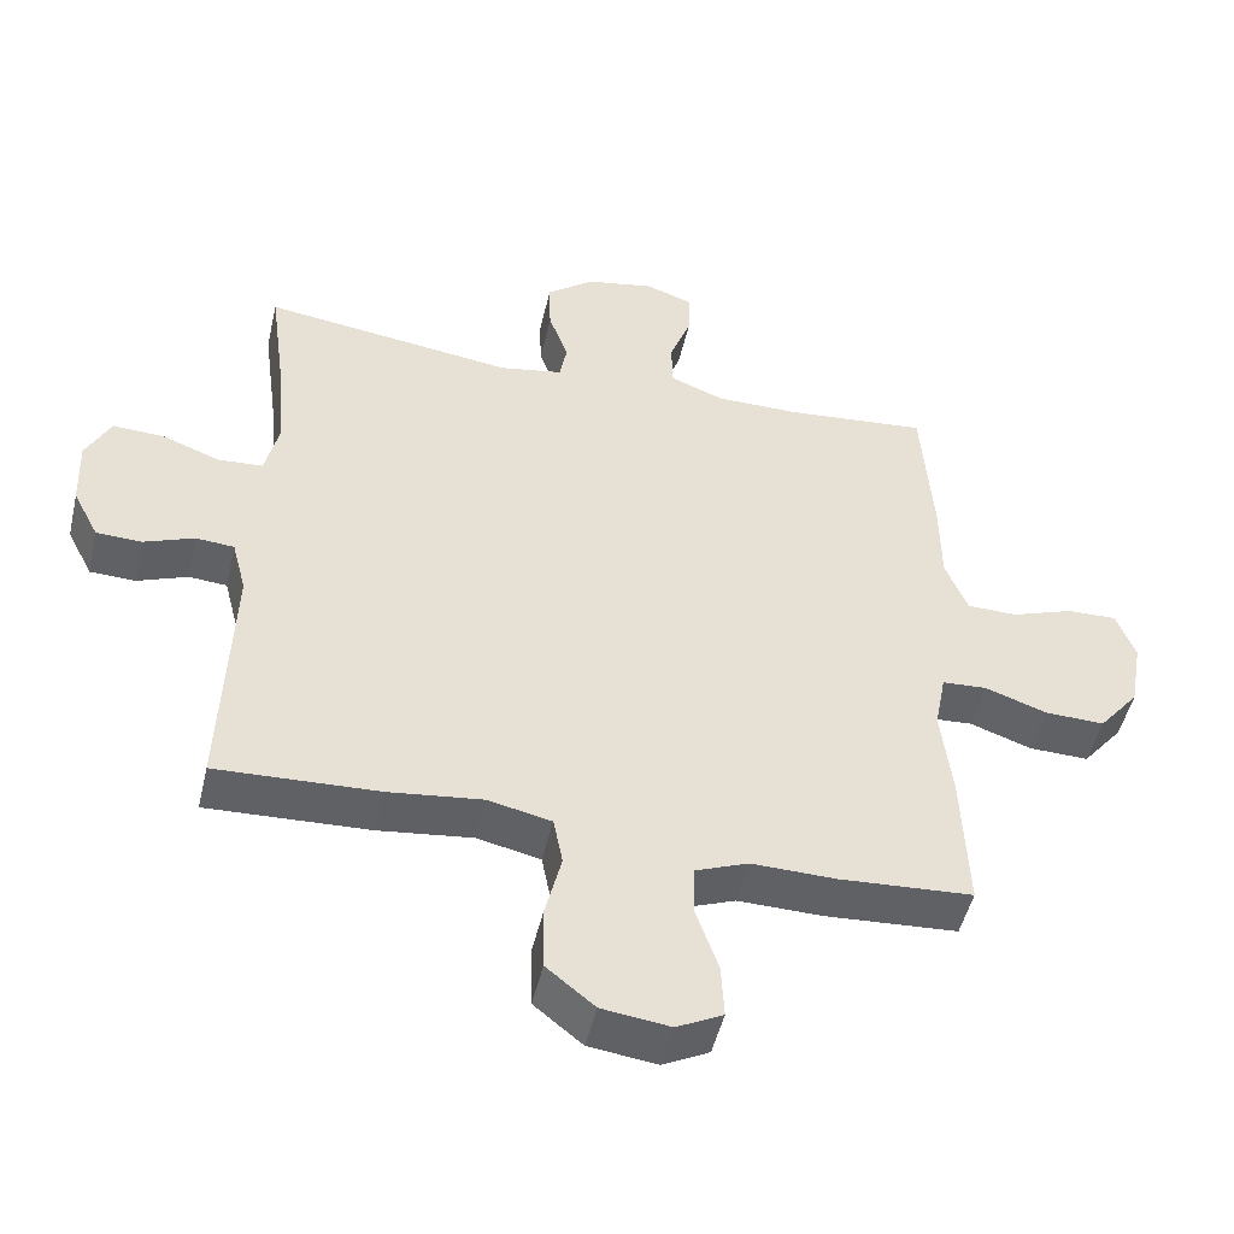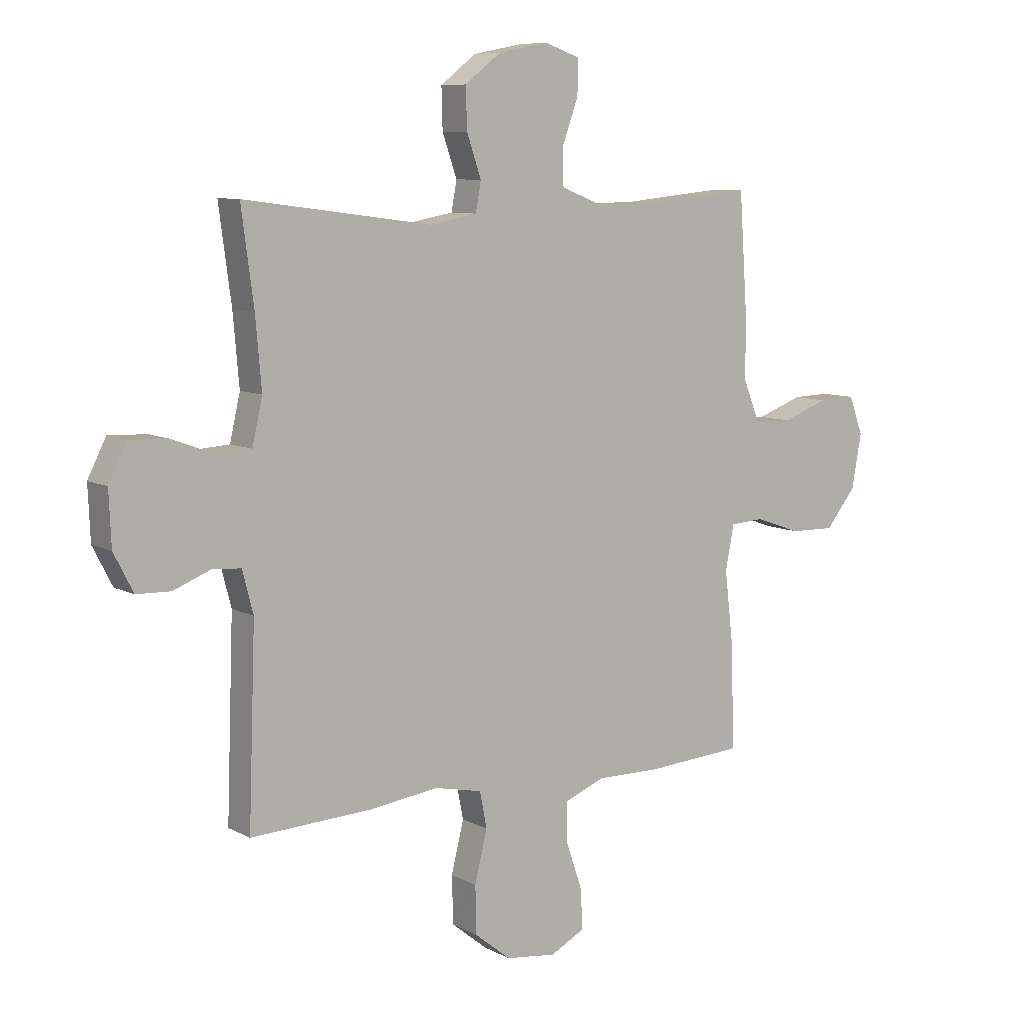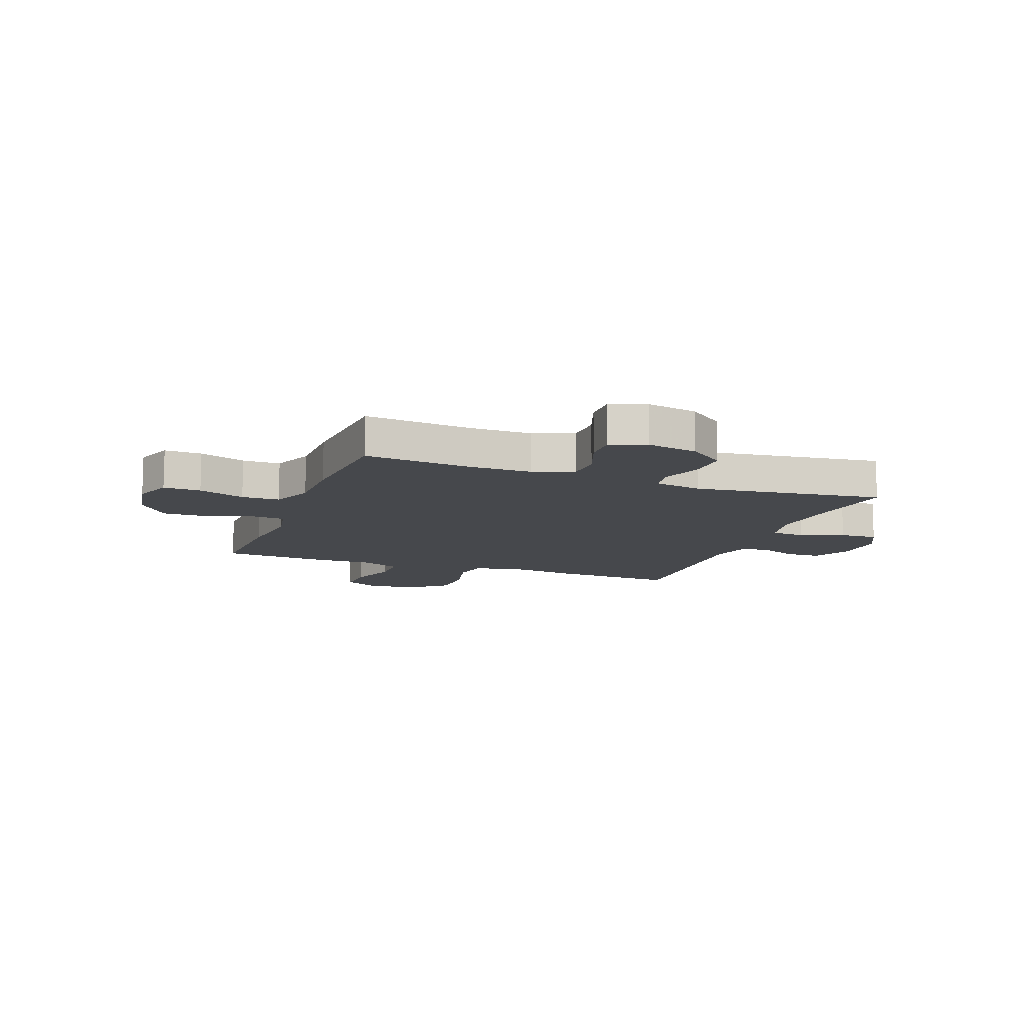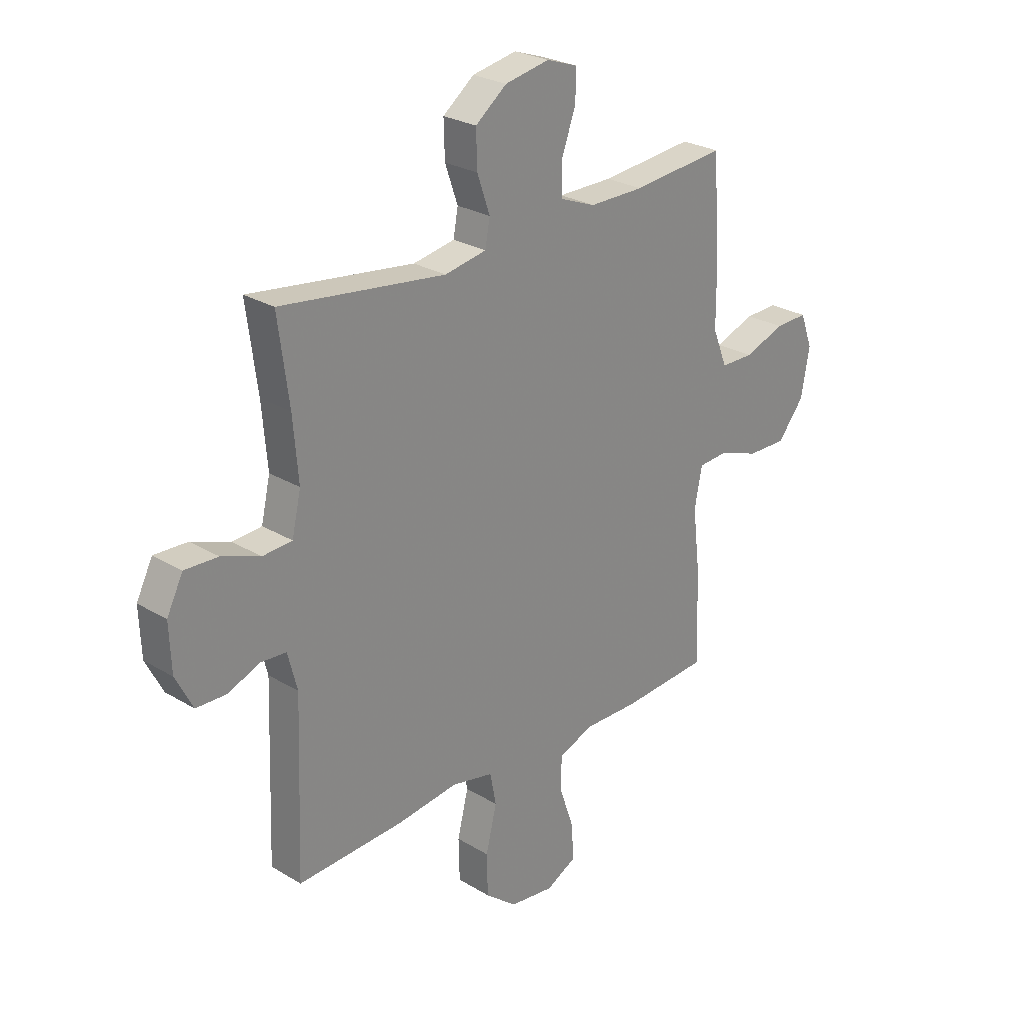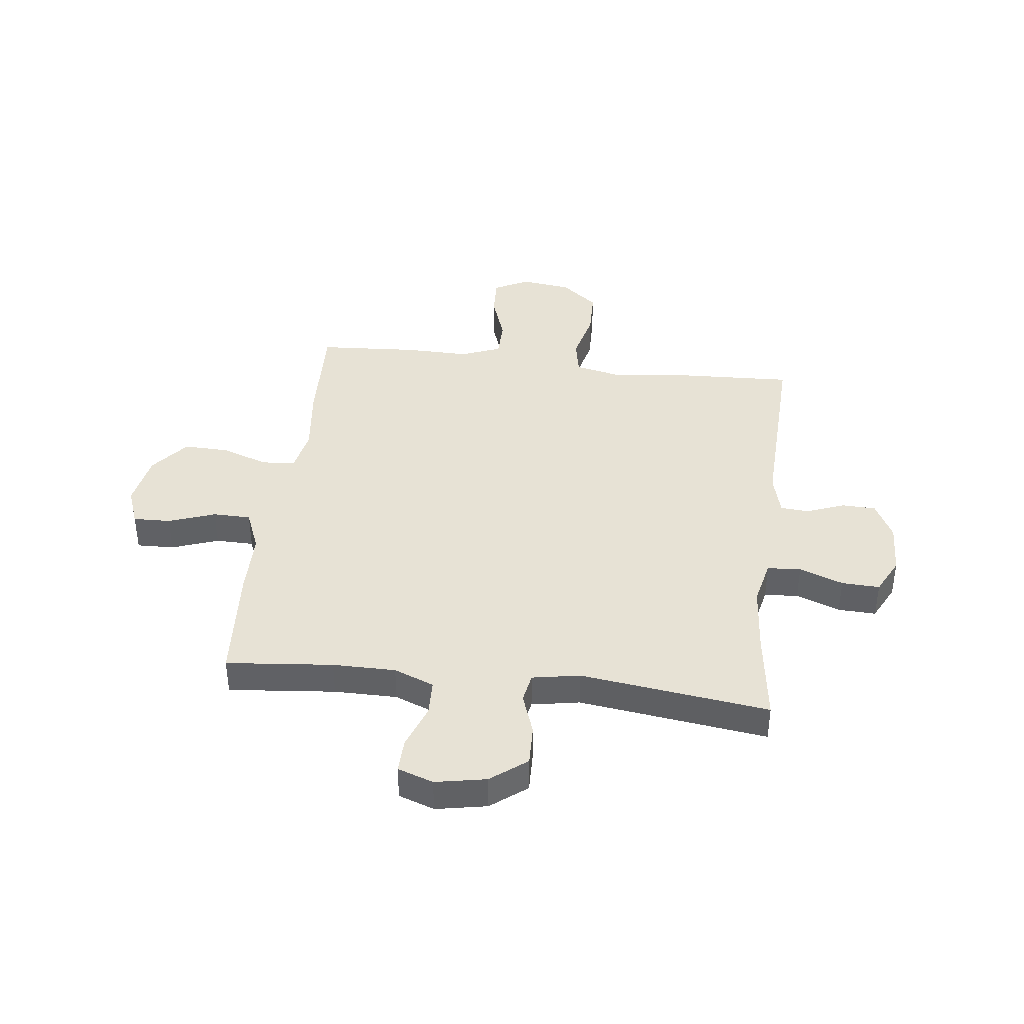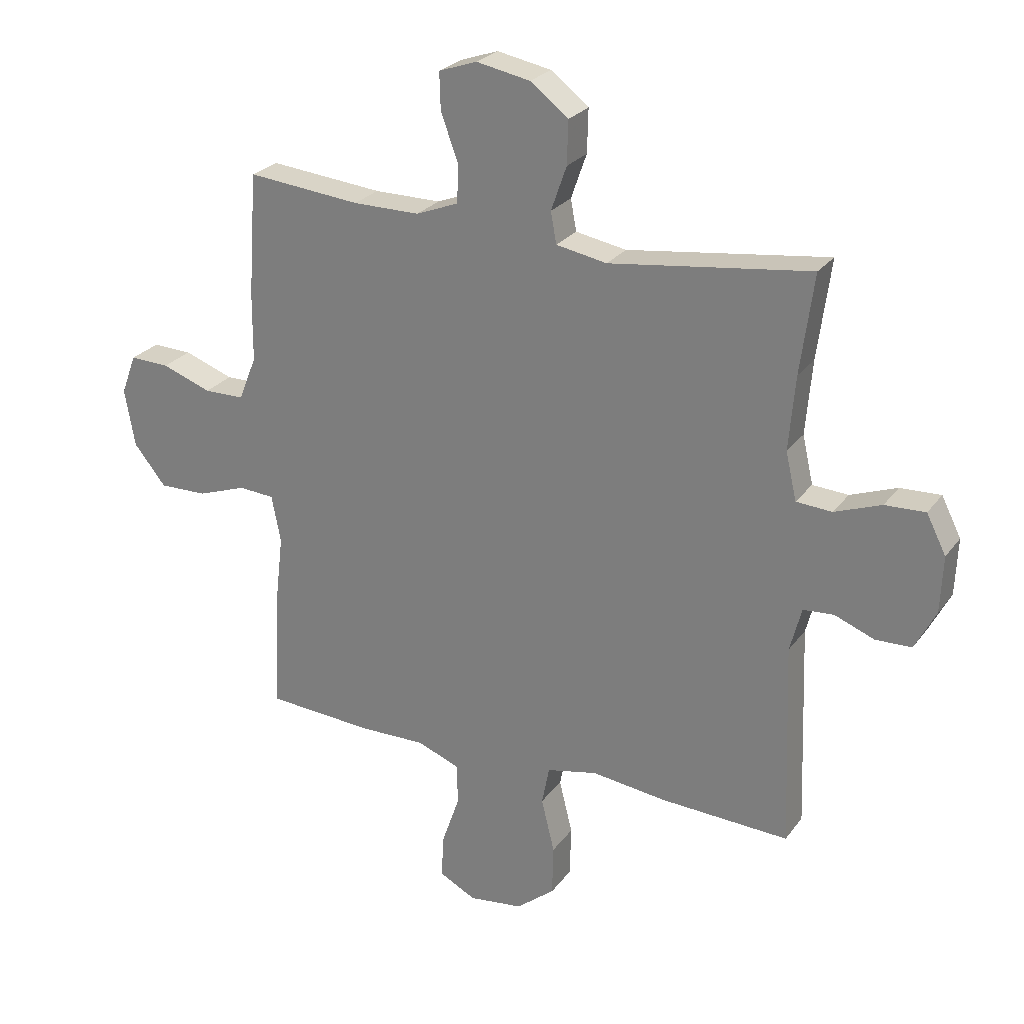
<metadata>
{"format":"obj","ext":"obj","renderer":"f3d","projection":"perspective","resolution":1024,"background":"white","views":[{"elev":-49.3,"azim":166.9,"up":"+Z"},{"elev":8.6,"azim":144.4,"up":"+Z"},{"elev":-11.4,"azim":-20.4,"up":"+Y"},{"elev":26.2,"azim":133.6,"up":"+Z"},{"elev":40.3,"azim":6.9,"up":"+Y"},{"elev":25.6,"azim":27.8,"up":"+Z"}]}
</metadata>
<code>
v 0.5 0.07 0.5
v 0.477 0.07 0.328
v 0.466 0.07 0.2
v 0.485 0.07 0.117
v 0.547 0.07 0.113
v 0.628 0.07 0.143
v 0.698 0.07 0.146
v 0.732 0.07 0.079
v 0.728 0.07 -0.019
v 0.692 0.07 -0.089
v 0.629 0.07 -0.091
v 0.56 0.07 -0.064
v 0.507 0.07 -0.068
v 0.487 0.07 -0.145
v 0.5 0.07 -0.5
v 0.276 0.07 -0.49
v 0.146 0.07 -0.474
v 0.058 0.07 -0.493
v 0.045 0.07 -0.56
v 0.068 0.07 -0.654
v 0.066 0.07 -0.742
v -0.001 0.07 -0.796
v -0.095 0.07 -0.808
v -0.159 0.07 -0.775
v -0.155 0.07 -0.7
v -0.124 0.07 -0.61
v -0.125 0.07 -0.539
v -0.199 0.07 -0.51
v -0.315 0.07 -0.512
v -0.5 0.07 -0.5
v -0.492 0.07 -0.299
v -0.477 0.07 -0.172
v -0.493 0.07 -0.09
v -0.555 0.07 -0.086
v -0.641 0.07 -0.116
v -0.724 0.07 -0.118
v -0.78 0.07 -0.049
v -0.798 0.07 0.051
v -0.772 0.07 0.121
v -0.703 0.07 0.119
v -0.617 0.07 0.088
v -0.547 0.07 0.089
v -0.516 0.07 0.166
v -0.515 0.07 0.286
v -0.5 0.07 0.5
v -0.303 0.07 0.481
v -0.187 0.07 0.481
v -0.113 0.07 0.51
v -0.111 0.07 0.576
v -0.141 0.07 0.658
v -0.143 0.07 0.722
v -0.077 0.07 0.745
v 0.017 0.07 0.727
v 0.083 0.07 0.676
v 0.081 0.07 0.601
v 0.054 0.07 0.524
v 0.064 0.07 0.47
v 0.152 0.07 0.454
v 0.5 0 0.5
v 0.477 0 0.328
v 0.466 0 0.2
v 0.485 0 0.117
v 0.547 0 0.113
v 0.628 0 0.143
v 0.698 0 0.146
v 0.732 0 0.079
v 0.728 0 -0.019
v 0.692 0 -0.089
v 0.629 0 -0.091
v 0.56 0 -0.064
v 0.507 0 -0.068
v 0.487 0 -0.145
v 0.5 0 -0.5
v 0.276 0 -0.49
v 0.146 0 -0.474
v 0.058 0 -0.493
v 0.045 0 -0.56
v 0.068 0 -0.654
v 0.066 0 -0.742
v -0.001 0 -0.796
v -0.095 0 -0.808
v -0.159 0 -0.775
v -0.155 0 -0.7
v -0.124 0 -0.61
v -0.125 0 -0.539
v -0.199 0 -0.51
v -0.315 0 -0.512
v -0.5 0 -0.5
v -0.492 0 -0.299
v -0.477 0 -0.172
v -0.493 0 -0.09
v -0.555 0 -0.086
v -0.641 0 -0.116
v -0.724 0 -0.118
v -0.78 0 -0.049
v -0.798 0 0.051
v -0.772 0 0.121
v -0.703 0 0.119
v -0.617 0 0.088
v -0.547 0 0.089
v -0.516 0 0.166
v -0.515 0 0.286
v -0.5 0 0.5
v -0.303 0 0.481
v -0.187 0 0.481
v -0.113 0 0.51
v -0.111 0 0.576
v -0.141 0 0.658
v -0.143 0 0.722
v -0.077 0 0.745
v 0.017 0 0.727
v 0.083 0 0.676
v 0.081 0 0.601
v 0.054 0 0.524
v 0.064 0 0.47
v 0.152 0 0.454
f 53 54 55 56
f 51 52 53 56
f 49 50 51 56
f 48 49 56 57
f 47 48 57
f 46 47 57 58
f 43 44 45 46
f 42 43 46 58
f 38 39 40 41
f 38 41 42
f 37 38 42
f 34 35 36 37
f 33 34 37 42
f 29 30 31 32
f 28 29 32 33
f 27 28 33 42
f 23 24 25 26
f 23 26 27
f 22 23 27
f 19 20 21 22
f 18 19 22 27
f 14 15 16 17
f 13 14 17 18
f 9 10 11 12
f 9 12 13
f 8 9 13
f 5 6 7 8
f 4 5 8 13
f 3 4 13 18
f 42 58 1 2
f 18 27 42
f 2 3 18 42
f 114 113 112 111
f 114 111 110 109
f 114 109 108 107
f 115 114 107 106
f 115 106 105
f 116 115 105 104
f 104 103 102 101
f 116 104 101 100
f 99 98 97 96
f 100 99 96
f 100 96 95
f 95 94 93 92
f 100 95 92 91
f 90 89 88 87
f 91 90 87 86
f 100 91 86 85
f 84 83 82 81
f 85 84 81
f 85 81 80
f 80 79 78 77
f 85 80 77 76
f 75 74 73 72
f 76 75 72 71
f 70 69 68 67
f 71 70 67
f 71 67 66
f 66 65 64 63
f 71 66 63 62
f 76 71 62 61
f 60 59 116 100
f 100 85 76
f 100 76 61 60
f 1 59 60 2
f 2 60 61 3
f 3 61 62 4
f 4 62 63 5
f 5 63 64 6
f 6 64 65 7
f 7 65 66 8
f 8 66 67 9
f 9 67 68 10
f 10 68 69 11
f 11 69 70 12
f 12 70 71 13
f 13 71 72 14
f 14 72 73 15
f 15 73 74 16
f 16 74 75 17
f 17 75 76 18
f 18 76 77 19
f 19 77 78 20
f 20 78 79 21
f 21 79 80 22
f 22 80 81 23
f 23 81 82 24
f 24 82 83 25
f 25 83 84 26
f 26 84 85 27
f 27 85 86 28
f 28 86 87 29
f 29 87 88 30
f 30 88 89 31
f 31 89 90 32
f 32 90 91 33
f 33 91 92 34
f 34 92 93 35
f 35 93 94 36
f 36 94 95 37
f 37 95 96 38
f 38 96 97 39
f 39 97 98 40
f 40 98 99 41
f 41 99 100 42
f 42 100 101 43
f 43 101 102 44
f 44 102 103 45
f 45 103 104 46
f 46 104 105 47
f 47 105 106 48
f 48 106 107 49
f 49 107 108 50
f 50 108 109 51
f 51 109 110 52
f 52 110 111 53
f 53 111 112 54
f 54 112 113 55
f 55 113 114 56
f 56 114 115 57
f 57 115 116 58
f 58 116 59 1

</code>
